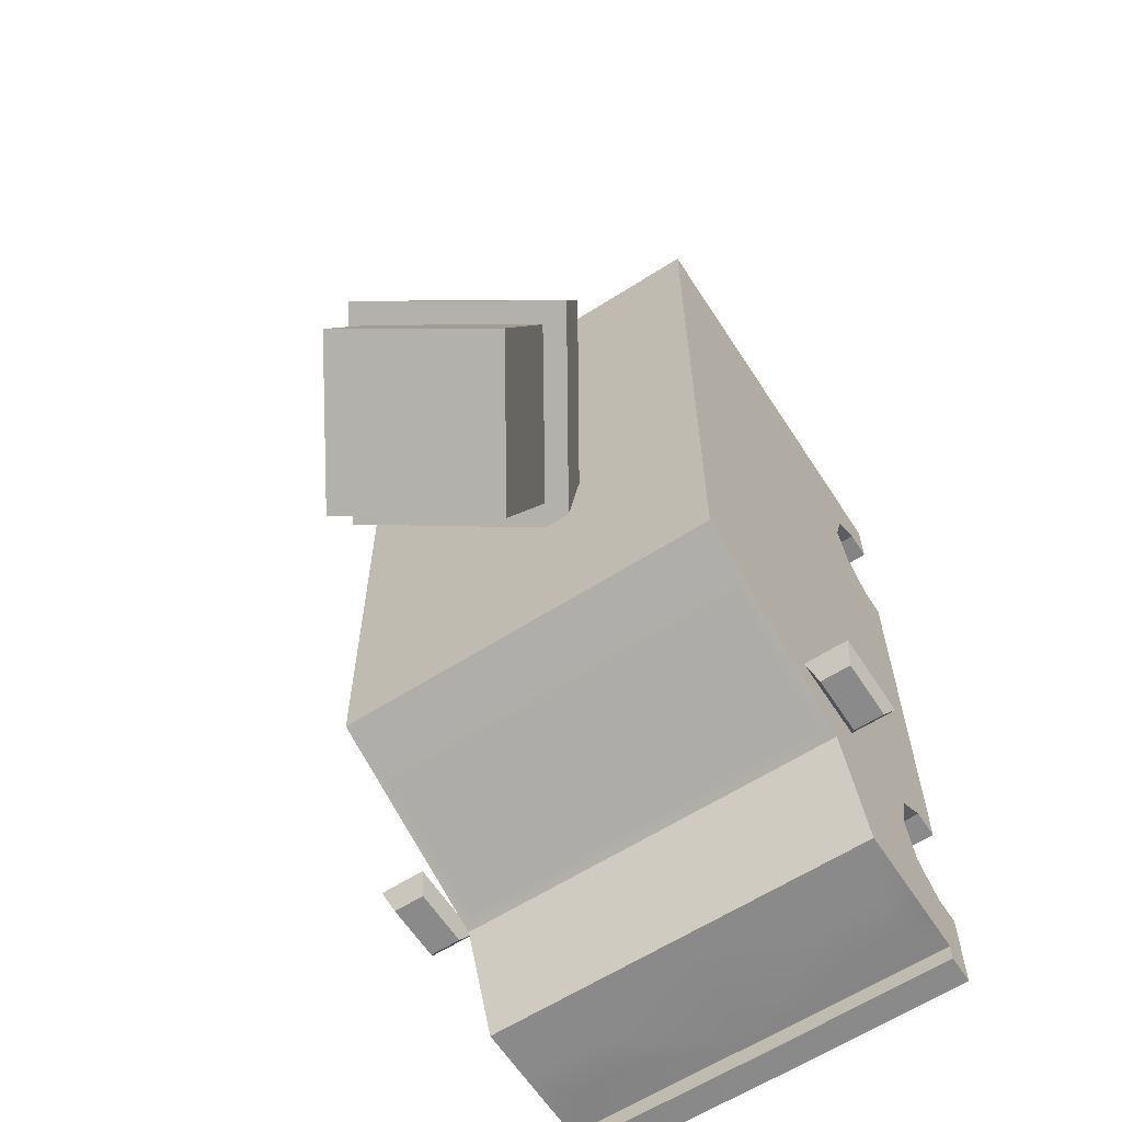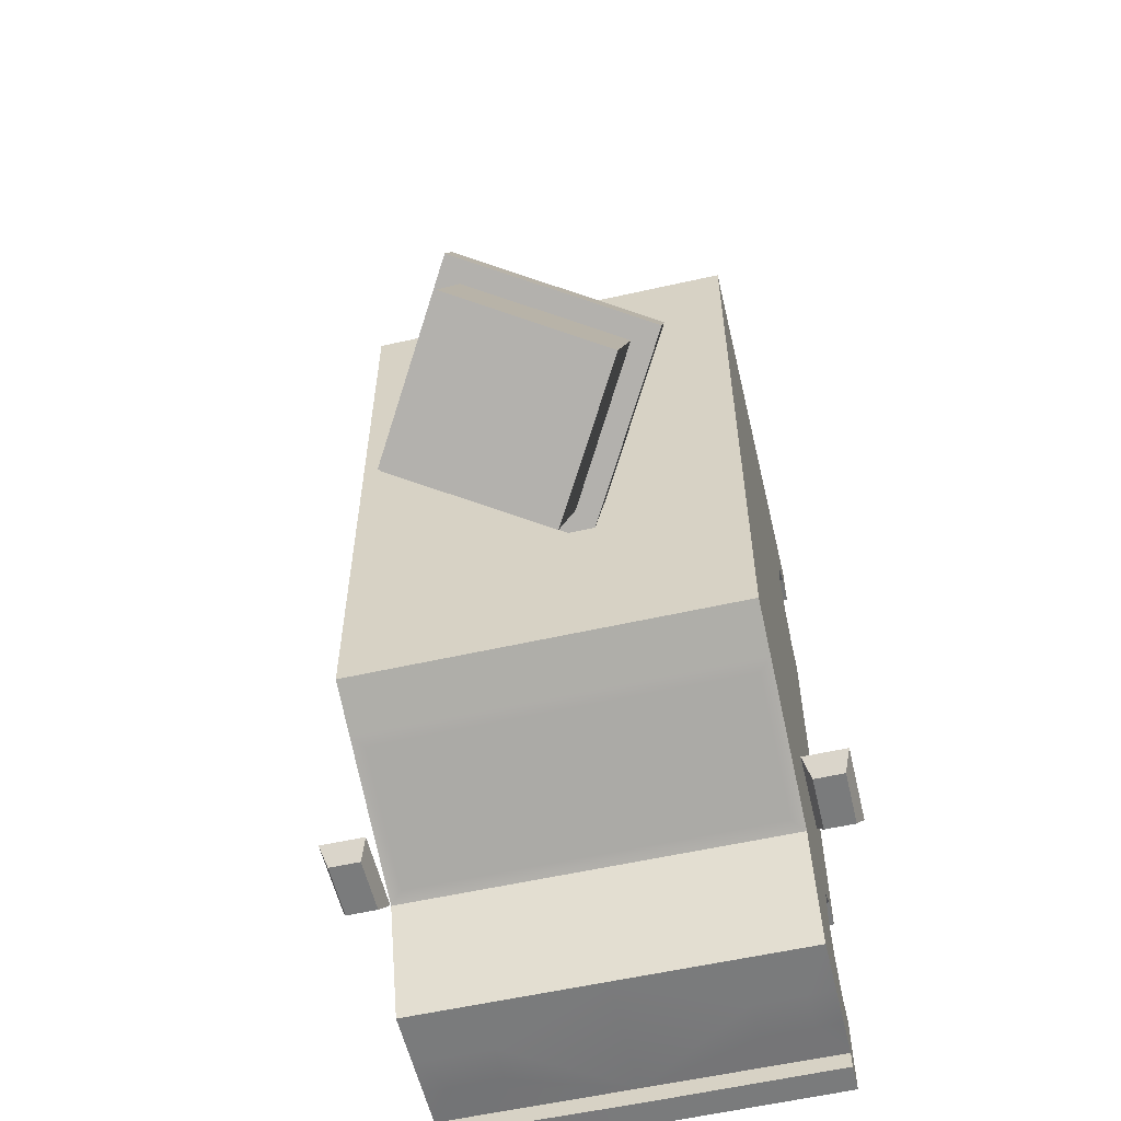
<metadata>
{"format":"obj","ext":"obj","renderer":"f3d","projection":"perspective","resolution":1024,"background":"white","views":[{"elev":-62.3,"azim":-147.1,"up":"+Z"},{"elev":-57.2,"azim":-166.8,"up":"+Z"}]}
</metadata>
<code>
g icecream_seperate
v -1.353 1.176 2.716
v -1.353 2.926 2.966
v -1.353 1.176 2.966
v -1.353 2.845 -1.146
v -1.353 3.28 -1.55
v -1.353 2.845 -1.638
v -1.353 2.926 -1.687
v -1.353 1.845 -2.098
v -1.353 1.91 -1.969
v -1.353 1.176 -2.574
v -1.353 1.176 -2.84
v -1.353 0.9663 2.095
v -1.353 0.8937 2.716
v -1.353 0.8614 2.426
v -1.353 0.6276 2.587
v -1.353 0.6276 2.797
v -1.353 0.6276 2.966
v -1.353 0.8937 2.966
v -1.353 0.9501 -1.912
v -1.353 0.426 2.587
v -1.353 0.426 2.797
v -1.353 1.563 -2.84
v -1.353 0.8937 -2.574
v -1.353 0.8614 -2.211
v -1.353 0.8937 -2.84
v -1.353 0.6276 -2.646
v -1.353 0.6276 -2.364
v -1.353 0.426 -2.646
v -1.353 0.426 -2.364
v -1.353 0.8614 1.813
v -1.353 0.8614 -1.59
v -1.353 0.6276 -1.412
v -1.353 0.6276 1.636
v -1.353 0.426 1.636
v -1.353 0.426 -1.412
v -1.353 0.6276 2.797
v -1.353 0.6276 2.966
v -1.353 0.426 2.966
v -1.353 0.426 2.797
v -1.353 0.6276 -2.646
v -1.353 0.426 -2.646
v -1.353 0.426 -2.775
v -1.353 0.6276 -2.84
v -1.353 0.426 -2.961
v -1.353 0.6276 -2.961
v -1.168 1.176 -2.84
v -1.353 1.563 -2.84
v -1.353 1.176 -2.84
v -0.8292 1.176 -2.84
v 0.001342 1.563 -2.84
v 0.001342 0.6276 -2.84
v -0.8292 0.8937 -2.84
v 0.001342 0.6276 -2.84
v -1.176 0.8937 -2.84
v -1.353 0.6276 -2.84
v -1.353 0.8937 -2.84
v 0.001342 0.426 -2.969
v 0.001342 0.6276 -2.969
v -1.353 0.6276 -2.961
v -1.353 0.426 -2.961
v 0.001342 0.426 -2.654
v 0.001342 0.426 -2.783
v -1.353 0.426 -2.775
v -1.353 0.426 -2.646
v -1.353 0.426 2.966
v 0.001342 0.426 2.966
v -1.353 0.426 2.797
v 0.001342 0.426 -2.654
v -1.055 0.426 1.636
v -1.047 0.426 -1.412
v -1.039 0.426 -2.364
v -1.353 0.426 1.636
v -1.353 0.426 -1.412
v 0.001342 0.426 2.966
v -1.031 0.426 2.587
v 0.001342 0.426 2.966
v -1.353 0.426 2.587
v -1.353 0.426 -2.646
v -1.353 0.426 -2.364
v 0.001342 0.426 -2.654
v 0.001342 0.6276 2.966
v 0.001342 0.426 2.966
v -1.353 0.426 2.966
v -1.353 0.6276 2.966
v -0.8292 0.8937 2.966
v 0.001342 0.6276 2.966
v -1.353 0.6276 2.966
v -1.353 0.8937 2.966
v 0.001342 2.926 2.966
v -0.8292 1.176 2.966
v -1.353 1.176 2.966
v -1.353 2.926 2.966
v -1.353 2.926 -1.687
v -1.353 1.845 -2.098
v -1.265 1.926 -2.058
v -1.265 2.845 -1.727
v -1.353 3.28 -1.55
v 1.356 3.28 -1.55
v 1.356 3.28 2.966
v -1.353 3.28 2.966
v -1.353 1.91 -1.969
v -1.353 2.845 -1.638
v -1.353 2.845 -1.146
v -1.353 1.894 -1.146
v -1.353 1.176 2.716
v -1.353 1.176 2.966
v -1.353 0.8937 2.966
v -1.353 0.8937 2.716
v -0.8292 0.8937 -2.84
v -0.8292 1.176 -2.84
v -1.168 1.176 -2.84
v -1.176 0.8937 -2.84
v -1.353 1.176 2.966
v -0.8292 1.176 2.966
v -0.8292 0.8937 2.966
v -1.353 0.8937 2.966
v -1.353 1.176 -2.84
v -1.353 1.176 -2.574
v -1.353 0.8937 -2.574
v -1.353 0.8937 -2.84
v -1.353 2.926 -1.687
v 1.356 2.926 -1.687
v 1.356 3.28 -1.55
v -1.353 3.28 -1.55
v -1.353 3.28 2.966
v 1.356 3.28 2.966
v 0.001342 2.926 2.966
v -1.353 2.926 2.966
v -1.353 3.28 2.966
v 0.001342 1.563 -2.84
v 1.356 1.845 -2.098
v -1.353 1.845 -2.098
v 1.356 1.563 -2.84
v -1.353 0.8937 -2.84
v -1.353 0.6276 -2.646
v -1.353 0.6276 -2.84
v -1.353 0.426 -2.775
v 0.001342 0.426 -2.783
v 0.001342 0.426 -2.969
v -1.353 0.426 -2.961
v 1.356 0.426 -2.775
v 1.356 0.426 -2.961
v -1.353 1.894 -1.146
v 0.001342 0.6276 -2.84
v -1.353 0.6276 -2.84
v -1.353 0.6276 -2.961
v 0.001342 0.6276 -2.969
v -1.176 0.8937 -2.84
v -1.168 1.176 -2.84
v -1.353 1.176 -2.84
v -1.353 0.8937 -2.84
v -1.265 2.845 -1.727
v 1.267 2.845 -1.727
v 1.356 2.926 -1.687
v -1.353 2.926 -1.687
v -1.265 1.926 -2.058
v 1.267 1.926 -2.058
v 1.267 2.845 -1.727
v -1.265 2.845 -1.727
v -1.353 0.6276 -1.412
v -1.353 0.426 -1.412
v -1.047 0.426 -1.412
v -1.047 0.6276 -1.412
v -1.353 0.6276 2.587
v -1.353 0.426 2.587
v -1.031 0.426 2.587
v -1.047 0.6276 2.587
v -1.353 0.8614 2.426
v -1.353 0.6276 2.587
v -1.047 0.6276 2.587
v -1.047 0.8614 2.426
v -1.353 0.9663 2.095
v -1.353 0.8614 2.426
v -1.047 0.8614 2.426
v -1.047 0.9663 2.095
v -1.353 0.8614 1.813
v -1.353 0.9663 2.095
v -1.047 0.9663 2.095
v -1.047 0.8614 1.813
v -1.353 0.6276 1.636
v -1.353 0.8614 1.813
v -1.047 0.8614 1.813
v -1.047 0.6276 1.636
v -1.353 0.426 1.636
v -1.353 0.6276 1.636
v -1.047 0.6276 1.636
v -1.055 0.426 1.636
v -1.353 0.426 -2.364
v -1.353 0.6276 -2.364
v -1.047 0.6276 -2.364
v -1.039 0.426 -2.364
v -1.353 0.6276 -2.364
v -1.353 0.8614 -2.211
v -1.047 0.8614 -2.211
v -1.047 0.6276 -2.364
v -1.353 0.8614 -2.211
v -1.353 0.9501 -1.912
v -1.047 0.9501 -1.912
v -1.047 0.8614 -2.211
v -1.353 0.9501 -1.912
v -1.353 0.8614 -1.59
v -1.047 0.8614 -1.59
v -1.047 0.9501 -1.912
v -1.353 0.8614 -1.59
v -1.353 0.6276 -1.412
v -1.047 0.6276 -1.412
v -1.047 0.8614 -1.59
v -1.047 0.6276 2.587
v -1.031 0.426 2.587
v -1.055 0.426 1.636
v -1.047 0.6276 1.636
v -1.047 0.8614 2.426
v -1.047 0.8614 1.813
v -1.047 0.9663 2.095
v -1.039 0.426 -2.364
v -1.047 0.6276 -2.364
v -1.047 0.6276 -1.412
v -1.047 0.426 -1.412
v -1.047 0.8614 -1.59
v -1.047 0.8614 -2.211
v -1.047 0.9501 -1.912
v 1.356 1.176 2.716
v 1.356 1.176 2.966
v 1.356 2.926 2.966
v 1.356 2.845 -1.146
v 1.356 3.28 -1.55
v 1.356 2.845 -1.638
v 1.356 2.926 -1.687
v 1.356 1.845 -2.098
v 1.356 1.91 -1.969
v 1.356 1.176 -2.574
v 1.356 1.176 -2.84
v 1.356 0.9663 2.095
v 1.356 0.8937 2.716
v 1.356 0.8614 2.426
v 1.356 0.6276 2.587
v 1.356 0.6276 2.797
v 1.356 0.6276 2.966
v 1.356 0.8937 2.966
v 1.356 0.9501 -1.912
v 1.356 0.426 2.587
v 1.356 0.426 2.797
v 1.356 1.563 -2.84
v 1.356 0.8937 -2.574
v 1.356 0.8614 -2.211
v 1.356 0.8937 -2.84
v 1.356 0.6276 -2.364
v 1.356 0.6276 -2.646
v 1.356 0.426 -2.646
v 1.356 0.426 -2.364
v 1.356 0.8614 -1.59
v 1.356 0.8614 1.813
v 1.356 0.6276 -1.412
v 1.356 0.6276 1.636
v 1.356 0.426 1.636
v 1.356 0.426 -1.412
v 1.356 0.6276 2.797
v 1.356 0.426 2.797
v 1.356 0.426 2.966
v 1.356 0.6276 2.966
v 1.356 0.6276 -2.646
v 1.356 0.6276 -2.84
v 1.356 0.426 -2.775
v 1.356 0.426 -2.646
v 1.356 0.426 -2.961
v 1.356 0.6276 -2.961
v 1.171 1.176 -2.84
v 1.356 1.176 -2.84
v 1.356 1.563 -2.84
v 0.8238 1.176 -2.84
v 0.001342 1.563 -2.84
v 0.001342 0.6276 -2.84
v 0.8238 0.8937 -2.84
v 0.001342 0.6276 -2.84
v 1.171 0.8937 -2.84
v 1.356 0.6276 -2.84
v 1.356 0.8937 -2.84
v 0.001342 0.426 -2.969
v 1.356 0.426 -2.961
v 1.356 0.6276 -2.961
v 0.001342 0.6276 -2.969
v 0.001342 0.426 -2.654
v 1.356 0.426 -2.646
v 1.356 0.426 -2.775
v 0.001342 0.426 -2.783
v 1.356 0.426 2.966
v 1.356 0.426 2.797
v 0.001342 0.426 2.966
v 1.058 0.426 1.636
v 0.001342 0.426 -2.654
v 1.05 0.426 -1.412
v 1.033 0.426 -2.364
v 1.356 0.426 1.636
v 1.356 0.426 -1.412
v 0.001342 0.426 2.966
v 1.033 0.426 2.587
v 1.356 0.426 2.587
v 0.001342 0.426 2.966
v 1.356 0.426 -2.646
v 0.001342 0.426 -2.654
v 1.356 0.426 -2.364
v 0.001342 0.6276 2.966
v 1.356 0.6276 2.966
v 1.356 0.426 2.966
v 0.001342 0.426 2.966
v 0.8238 0.8937 2.966
v 1.356 0.8937 2.966
v 1.356 0.6276 2.966
v 0.001342 0.6276 2.966
v 0.001342 2.926 2.966
v 0.8238 1.176 2.966
v 1.356 1.176 2.966
v 1.356 2.926 2.966
v 1.356 2.926 -1.687
v 1.267 2.845 -1.727
v 1.267 1.926 -2.058
v 1.356 1.845 -2.098
v 1.356 1.91 -1.969
v 1.356 1.894 -1.146
v 1.356 2.845 -1.146
v 1.356 2.845 -1.638
v 1.356 1.176 2.716
v 1.356 0.8937 2.716
v 1.356 0.8937 2.966
v 1.356 1.176 2.966
v 0.8238 0.8937 -2.84
v 1.171 0.8937 -2.84
v 1.171 1.176 -2.84
v 0.8238 1.176 -2.84
v 1.356 1.176 2.966
v 1.356 0.8937 2.966
v 0.8238 0.8937 2.966
v 0.8238 1.176 2.966
v 1.356 1.176 -2.84
v 1.356 0.8937 -2.84
v 1.356 0.8937 -2.574
v 1.356 1.176 -2.574
v 1.356 3.28 2.966
v 1.356 0.8937 -2.84
v 1.356 0.6276 -2.84
v 1.356 0.6276 -2.646
v 1.356 1.894 -1.146
v 0.001342 0.6276 -2.84
v 0.001342 0.6276 -2.969
v 1.356 0.6276 -2.961
v 1.356 0.6276 -2.84
v 1.171 0.8937 -2.84
v 1.356 0.8937 -2.84
v 1.356 1.176 -2.84
v 1.171 1.176 -2.84
v -1.265 1.926 -2.058
v -1.353 1.845 -2.098
v 1.356 1.845 -2.098
v 1.267 1.926 -2.058
v 1.356 0.6276 -1.412
v 1.05 0.6276 -1.412
v 1.05 0.426 -1.412
v 1.356 0.426 -1.412
v 1.356 0.6276 2.587
v 1.05 0.6276 2.587
v 1.033 0.426 2.587
v 1.356 0.426 2.587
v 1.356 0.8614 2.426
v 1.05 0.8614 2.426
v 1.05 0.6276 2.587
v 1.356 0.6276 2.587
v 1.356 0.9663 2.095
v 1.05 0.9663 2.095
v 1.05 0.8614 2.426
v 1.356 0.8614 2.426
v 1.356 0.8614 1.813
v 1.05 0.8614 1.813
v 1.05 0.9663 2.095
v 1.356 0.9663 2.095
v 1.356 0.6276 1.636
v 1.05 0.6276 1.636
v 1.05 0.8614 1.813
v 1.356 0.8614 1.813
v 1.356 0.426 1.636
v 1.058 0.426 1.636
v 1.05 0.6276 1.636
v 1.356 0.6276 1.636
v 1.356 0.426 -2.364
v 1.033 0.426 -2.364
v 1.05 0.6276 -2.364
v 1.356 0.6276 -2.364
v 1.356 0.6276 -2.364
v 1.05 0.6276 -2.364
v 1.05 0.8614 -2.211
v 1.356 0.8614 -2.211
v 1.356 0.8614 -2.211
v 1.05 0.8614 -2.211
v 1.05 0.9501 -1.912
v 1.356 0.9501 -1.912
v 1.356 0.9501 -1.912
v 1.05 0.9501 -1.912
v 1.05 0.8614 -1.59
v 1.356 0.8614 -1.59
v 1.356 0.8614 -1.59
v 1.05 0.8614 -1.59
v 1.05 0.6276 -1.412
v 1.356 0.6276 -1.412
v 1.05 0.6276 2.587
v 1.05 0.6276 1.636
v 1.058 0.426 1.636
v 1.033 0.426 2.587
v 1.05 0.8614 2.426
v 1.05 0.8614 1.813
v 1.05 0.9663 2.095
v 1.033 0.426 -2.364
v 1.05 0.426 -1.412
v 1.05 0.6276 -1.412
v 1.05 0.6276 -2.364
v 1.05 0.8614 -1.59
v 1.05 0.8614 -2.211
v 1.05 0.9501 -1.912
v 0.001342 1.563 -2.84
v -1.353 1.845 -2.098
v -1.353 1.563 -2.84
v 1.356 3.28 2.966
v 1.356 2.926 2.966
v 0.001342 2.926 2.966
v 0.1223 4.143 1.305
v 0.1707 4.627 0.6034
v 0.6625 3.845 0.2567
v 0.5013 3.539 1.039
v -0.6921 4.176 0.4018
v -0.5308 3.797 1.152
v -0.1519 3.192 0.8776
v -0.1922 3.385 0.04704
v -0.5308 3.797 1.152
v 0.1223 4.143 1.305
v 0.5013 3.539 1.039
v -0.1519 3.192 0.8776
v 0.5013 3.539 1.039
v 0.6625 3.845 0.2567
v -0.1922 3.385 0.04704
v -0.1519 3.192 0.8776
v -0.5308 3.797 1.152
v -0.6921 4.176 0.4018
v 0.1707 4.627 0.6034
v 0.1223 4.143 1.305
v 0.1707 4.627 0.6034
v 0.2594 4.942 0.7486
v 1.009 3.756 0.2164
v 0.6625 3.845 0.2567
v 0.6625 3.845 0.2567
v 1.009 3.756 0.2164
v -0.2889 3.071 -0.09004
v -0.1922 3.385 0.04704
v -0.1922 3.385 0.04704
v -0.2889 3.071 -0.09004
v -1.039 4.256 0.4421
v -0.6921 4.176 0.4018
v -0.6921 4.176 0.4018
v -1.039 4.256 0.4421
v 0.2594 4.942 0.7486
v 0.1707 4.627 0.6034
v 0.2594 4.942 0.7486
v 0.2594 5.079 0.4421
v 1.009 3.893 -0.09004
v 1.009 3.756 0.2164
v 1.009 3.756 0.2164
v 1.009 3.893 -0.09004
v -0.2889 3.208 -0.3965
v -0.2889 3.071 -0.09004
v -0.2889 3.071 -0.09004
v -0.2889 3.208 -0.3965
v -1.039 4.393 0.1357
v -1.039 4.256 0.4421
v -1.039 4.256 0.4421
v -1.039 4.393 0.1357
v 0.2594 5.079 0.4421
v 0.2594 4.942 0.7486
v 0.2594 5.079 0.4421
v 0.2029 4.885 0.3535
v 0.7916 3.95 -0.06585
v 1.009 3.893 -0.09004
v 1.009 3.893 -0.09004
v 0.7916 3.95 -0.06585
v -0.2325 3.41 -0.3078
v -0.2889 3.208 -0.3965
v -0.2889 3.208 -0.3965
v -0.2325 3.41 -0.3078
v -0.8211 4.345 0.1115
v -1.039 4.393 0.1357
v -1.039 4.393 0.1357
v -0.8211 4.345 0.1115
v 0.2029 4.885 0.3535
v 0.2594 5.079 0.4421
v 0.2029 4.885 0.3535
v 0.2191 5.28 -0.5093
v 0.8158 4.345 -0.9286
v 0.7916 3.95 -0.06585
v 0.7916 3.95 -0.06585
v 0.8158 4.345 -0.9286
v -0.2083 3.805 -1.162
v -0.2325 3.41 -0.3078
v -0.2325 3.41 -0.3078
v -0.2083 3.805 -1.162
v -0.805 4.74 -0.7512
v -0.8211 4.345 0.1115
v -0.8211 4.345 0.1115
v -0.805 4.74 -0.7512
v 0.2191 5.28 -0.5093
v 0.2029 4.885 0.3535
v -0.2083 3.805 -1.162
v 0.8158 4.345 -0.9286
v -0.805 4.74 -0.7512
v -0.805 4.74 -0.7512
v 0.8158 4.345 -0.9286
v 0.2191 5.28 -0.5093
v 1.719 2.313 -1.945
v 1.404 2.313 -1.945
v 1.453 2.224 -2.074
v 1.67 2.224 -2.074
v 1.67 2.224 -2.074
v 1.453 2.224 -2.074
v 1.453 1.813 -2.074
v 1.67 1.813 -2.074
v 1.67 1.813 -2.074
v 1.453 1.813 -2.074
v 1.404 1.724 -1.945
v 1.719 1.724 -1.945
v 1.719 1.724 -1.945
v 1.404 1.724 -1.945
v 1.404 2.313 -1.945
v 1.719 2.313 -1.945
v 1.404 2.313 -1.945
v 1.404 1.724 -1.945
v 1.453 1.813 -2.074
v 1.453 2.224 -2.074
v 1.719 1.724 -1.945
v 1.719 2.313 -1.945
v 1.67 2.224 -2.074
v 1.67 1.813 -2.074
v -1.716 2.313 -1.945
v -1.668 2.224 -2.074
v -1.458 2.224 -2.074
v -1.41 2.313 -1.945
v -1.668 2.224 -2.074
v -1.668 1.813 -2.074
v -1.458 1.813 -2.074
v -1.458 2.224 -2.074
v -1.668 1.813 -2.074
v -1.716 1.724 -1.945
v -1.41 1.724 -1.945
v -1.458 1.813 -2.074
v -1.716 1.724 -1.945
v -1.716 2.313 -1.945
v -1.41 2.313 -1.945
v -1.41 1.724 -1.945
v -1.41 2.313 -1.945
v -1.458 2.224 -2.074
v -1.458 1.813 -2.074
v -1.41 1.724 -1.945
v -1.716 1.724 -1.945
v -1.668 1.813 -2.074
v -1.668 2.224 -2.074
v -1.716 2.313 -1.945
f 3 2 1
f 1 2 4
f 2 5 4
f 4 5 6
f 5 7 6
f 6 7 8
f 9 6 8
f 10 9 8
f 1 9 10
f 11 10 8
f 12 1 10
f 13 1 12
f 14 13 12
f 13 14 15
f 16 13 15
f 16 17 13
f 17 18 13
f 19 12 10
f 16 15 20
f 21 16 20
f 22 11 8
f 19 10 23
f 24 19 23
f 24 23 25
f 24 25 26
f 26 27 24
f 26 28 27
f 28 29 27
f 30 12 19
f 31 30 19
f 30 31 32
f 33 30 32
f 34 33 32
f 35 34 32
f 38 37 36
f 39 38 36
f 42 41 40
f 43 42 40
f 44 42 43
f 45 44 43
f 48 47 46
f 46 47 49
f 47 50 49
f 49 50 51
f 52 49 51
f 54 52 53
f 55 54 53
f 56 54 55
f 59 58 57
f 60 59 57
f 63 62 61
f 64 63 61
f 67 66 65
f 69 68 66
f 68 69 70
f 70 71 68
f 70 69 72
f 73 70 72
f 75 69 74
f 75 76 67
f 77 75 67
f 71 79 78
f 80 71 78
f 83 82 81
f 84 83 81
f 87 86 85
f 88 87 85
f 86 89 85
f 89 90 85
f 91 90 89
f 92 91 89
f 95 94 93
f 96 95 93
f 99 98 97
f 100 99 97
f 103 102 101
f 104 103 101
f 107 106 105
f 108 107 105
f 111 110 109
f 112 111 109
f 115 114 113
f 116 115 113
f 119 118 117
f 120 119 117
f 123 122 121
f 124 123 121
f 127 126 125
f 128 127 125
f 129 5 2
f 132 131 130
f 131 133 130
f 136 135 134
f 139 138 137
f 140 139 137
f 138 139 141
f 139 142 141
f 143 1 4
f 143 9 1
f 146 145 144
f 147 146 144
f 150 149 148
f 151 150 148
f 154 153 152
f 155 154 152
f 158 157 156
f 159 158 156
f 162 161 160
f 163 162 160
f 166 165 164
f 167 166 164
f 170 169 168
f 171 170 168
f 174 173 172
f 175 174 172
f 178 177 176
f 179 178 176
f 182 181 180
f 183 182 180
f 186 185 184
f 187 186 184
f 190 189 188
f 191 190 188
f 194 193 192
f 195 194 192
f 198 197 196
f 199 198 196
f 202 201 200
f 203 202 200
f 206 205 204
f 207 206 204
f 210 209 208
f 211 210 208
f 208 212 211
f 212 213 211
f 214 213 212
f 217 216 215
f 218 217 215
f 216 217 219
f 220 216 219
f 221 220 219
f 224 223 222
f 224 222 225
f 226 224 225
f 226 225 227
f 228 226 227
f 228 227 229
f 227 230 229
f 230 231 229
f 230 222 231
f 231 232 229
f 222 233 231
f 222 234 233
f 234 235 233
f 235 234 236
f 234 237 236
f 238 237 234
f 239 238 234
f 233 240 231
f 236 237 241
f 237 242 241
f 232 243 229
f 231 240 244
f 240 245 244
f 246 244 245
f 246 245 247
f 247 248 246
f 249 248 247
f 250 249 247
f 252 251 240
f 251 252 253
f 252 254 253
f 254 255 253
f 255 256 253
f 233 252 240
f 259 258 257
f 260 259 257
f 263 262 261
f 264 263 261
f 263 265 262
f 265 266 262
f 269 268 267
f 269 267 270
f 271 269 270
f 271 270 272
f 270 273 272
f 273 275 274
f 275 276 274
f 275 277 276
f 280 279 278
f 281 280 278
f 284 283 282
f 285 284 282
f 288 287 286
f 290 289 288
f 289 290 291
f 292 291 290
f 289 291 293
f 291 294 293
f 289 296 295
f 296 297 287
f 298 296 287
f 292 300 299
f 301 292 299
f 304 303 302
f 305 304 302
f 308 307 306
f 309 308 306
f 310 309 306
f 311 310 306
f 311 312 310
f 312 313 310
f 316 315 314
f 317 316 314
f 320 319 318
f 321 320 318
f 324 323 322
f 325 324 322
f 328 327 326
f 329 328 326
f 332 331 330
f 333 332 330
f 336 335 334
f 337 336 334
f 226 338 224
f 341 340 339
f 222 342 225
f 230 342 222
f 345 344 343
f 346 345 343
f 349 348 347
f 350 349 347
f 353 352 351
f 354 353 351
f 357 356 355
f 358 357 355
f 361 360 359
f 362 361 359
f 365 364 363
f 366 365 363
f 369 368 367
f 370 369 367
f 373 372 371
f 374 373 371
f 377 376 375
f 378 377 375
f 381 380 379
f 382 381 379
f 385 384 383
f 386 385 383
f 389 388 387
f 390 389 387
f 393 392 391
f 394 393 391
f 397 396 395
f 398 397 395
f 401 400 399
f 402 401 399
f 405 404 403
f 406 405 403
f 407 403 404
f 408 407 404
f 408 409 407
f 412 411 410
f 413 412 410
f 412 413 414
f 413 415 414
f 415 416 414
f 419 418 417
f 422 421 420
f 425 424 423
f 426 425 423
f 429 428 427
f 430 429 427
f 433 432 431
f 434 433 431
f 437 436 435
f 438 437 435
f 441 440 439
f 442 441 439
f 445 444 443
f 446 445 443
f 449 448 447
f 450 449 447
f 453 452 451
f 454 453 451
f 457 456 455
f 458 457 455
f 461 460 459
f 462 461 459
f 465 464 463
f 466 465 463
f 469 468 467
f 470 469 467
f 473 472 471
f 474 473 471
f 477 476 475
f 478 477 475
f 481 480 479
f 482 481 479
f 485 484 483
f 486 485 483
f 489 488 487
f 490 489 487
f 493 492 491
f 494 493 491
f 497 496 495
f 498 497 495
f 501 500 499
f 502 501 499
f 505 504 503
f 506 505 503
f 509 508 507
f 512 511 510
f 515 514 513
f 516 515 513
f 519 518 517
f 520 519 517
f 523 522 521
f 524 523 521
f 527 526 525
f 528 527 525
f 531 530 529
f 532 531 529
f 535 534 533
f 536 535 533
f 539 538 537
f 540 539 537
f 543 542 541
f 544 543 541
f 547 546 545
f 548 547 545
f 551 550 549
f 552 551 549
f 555 554 553
f 556 555 553
f 559 558 557
f 560 559 557

</code>
